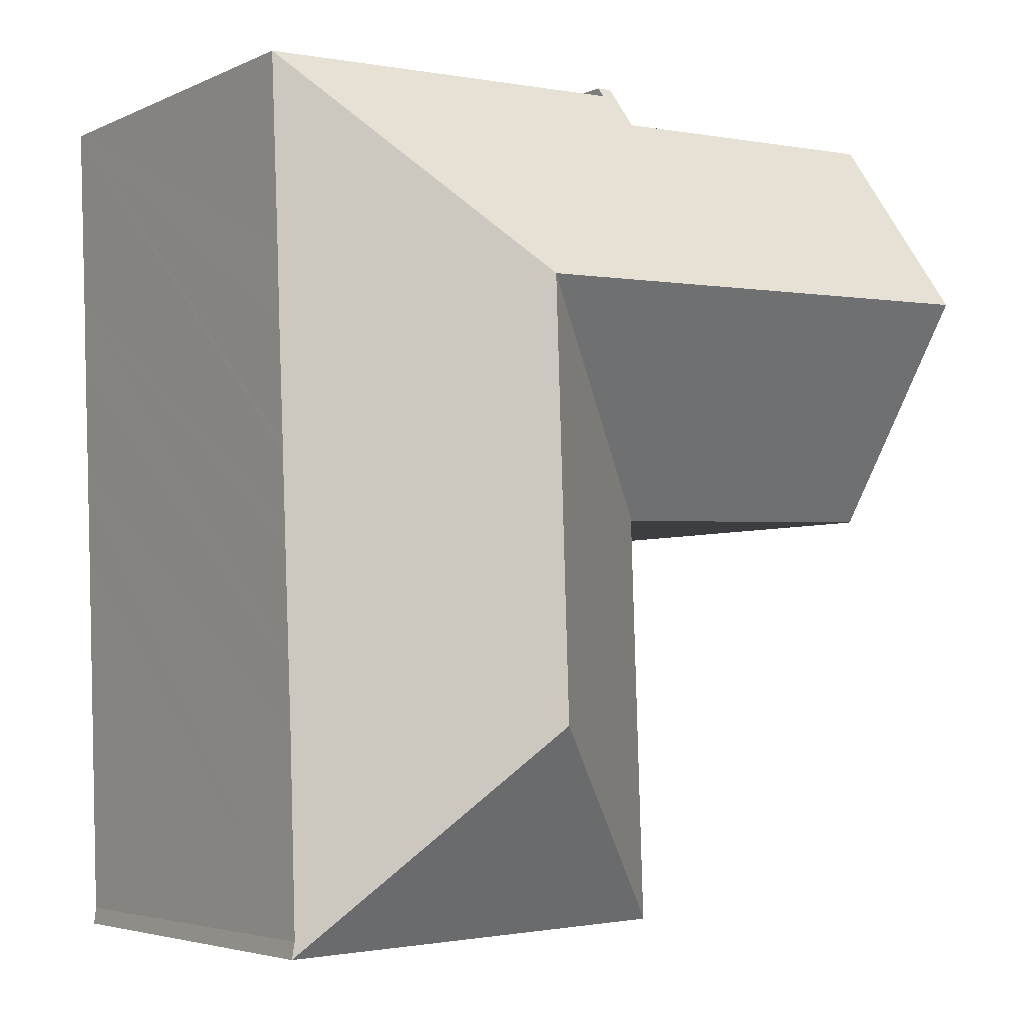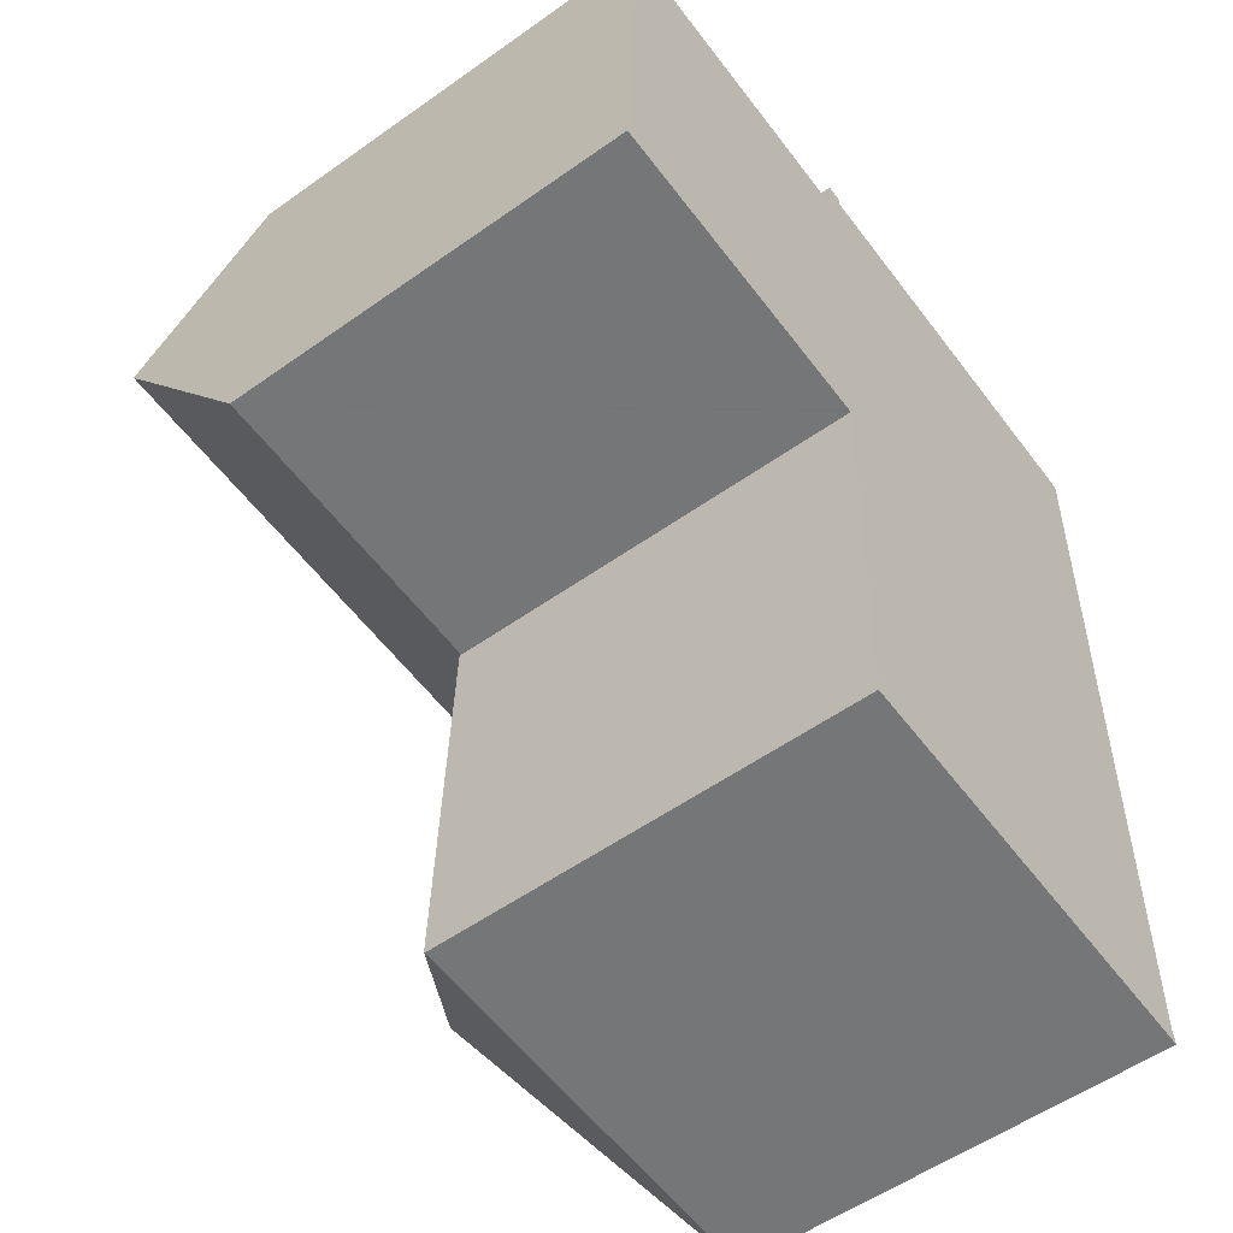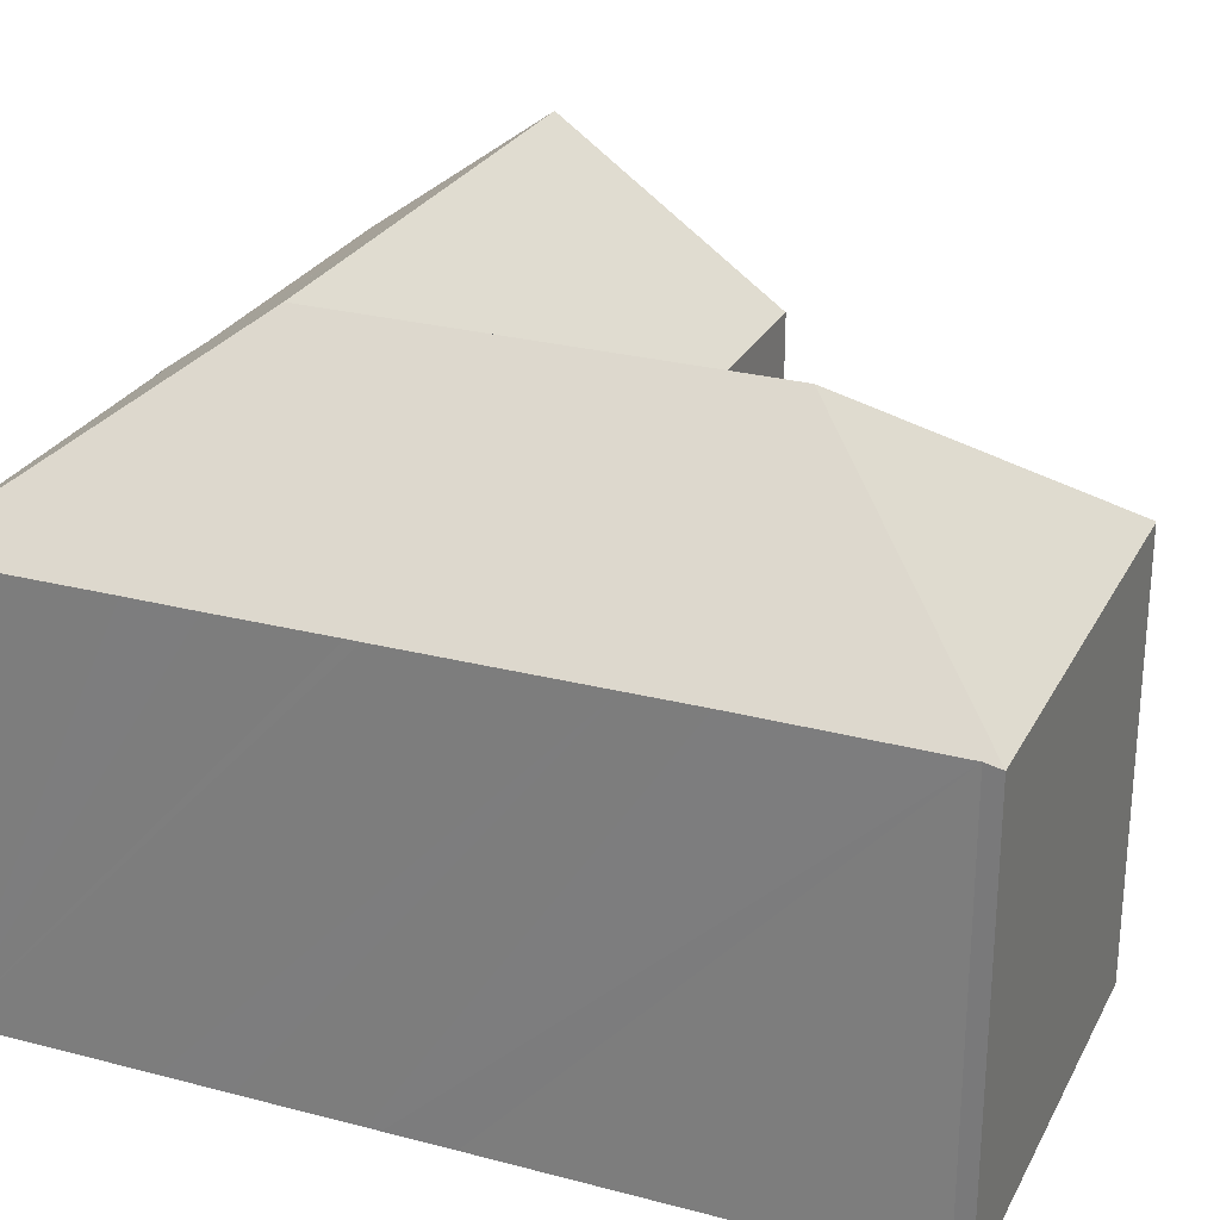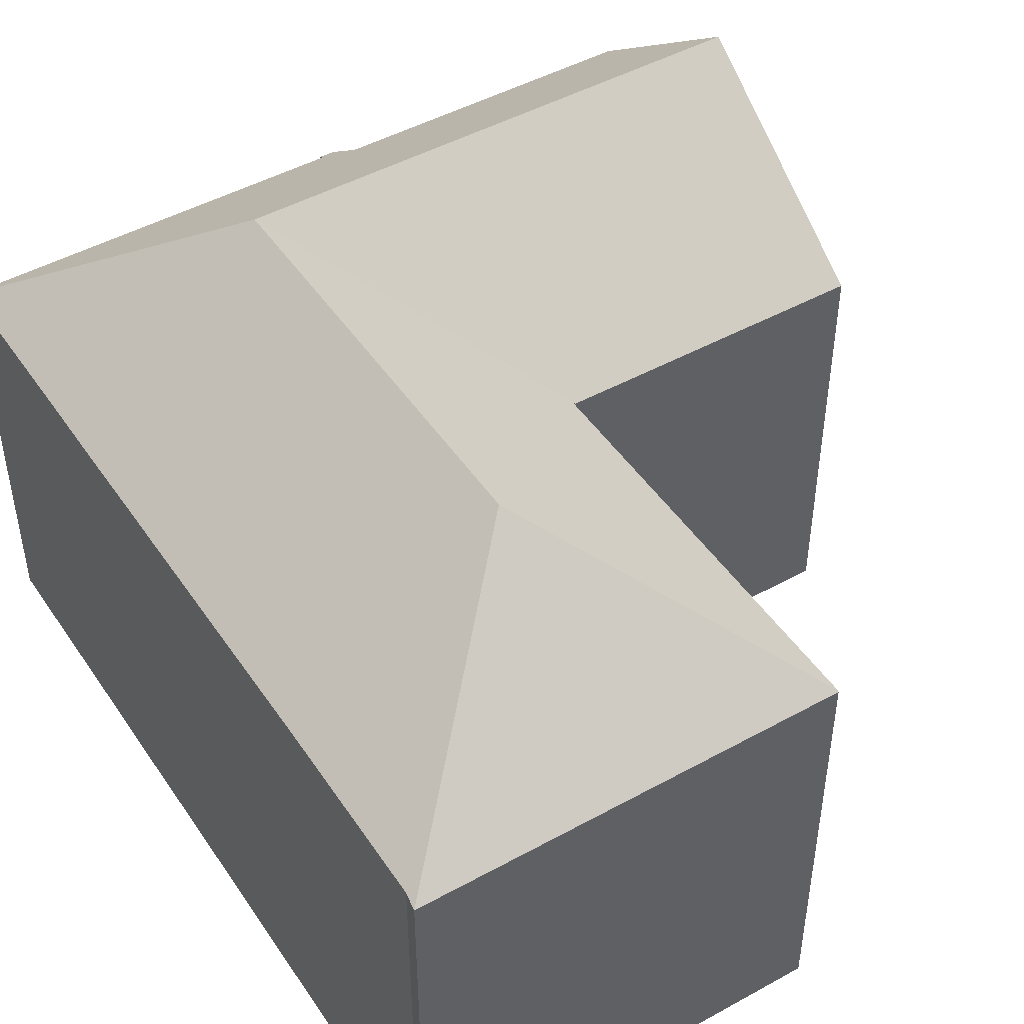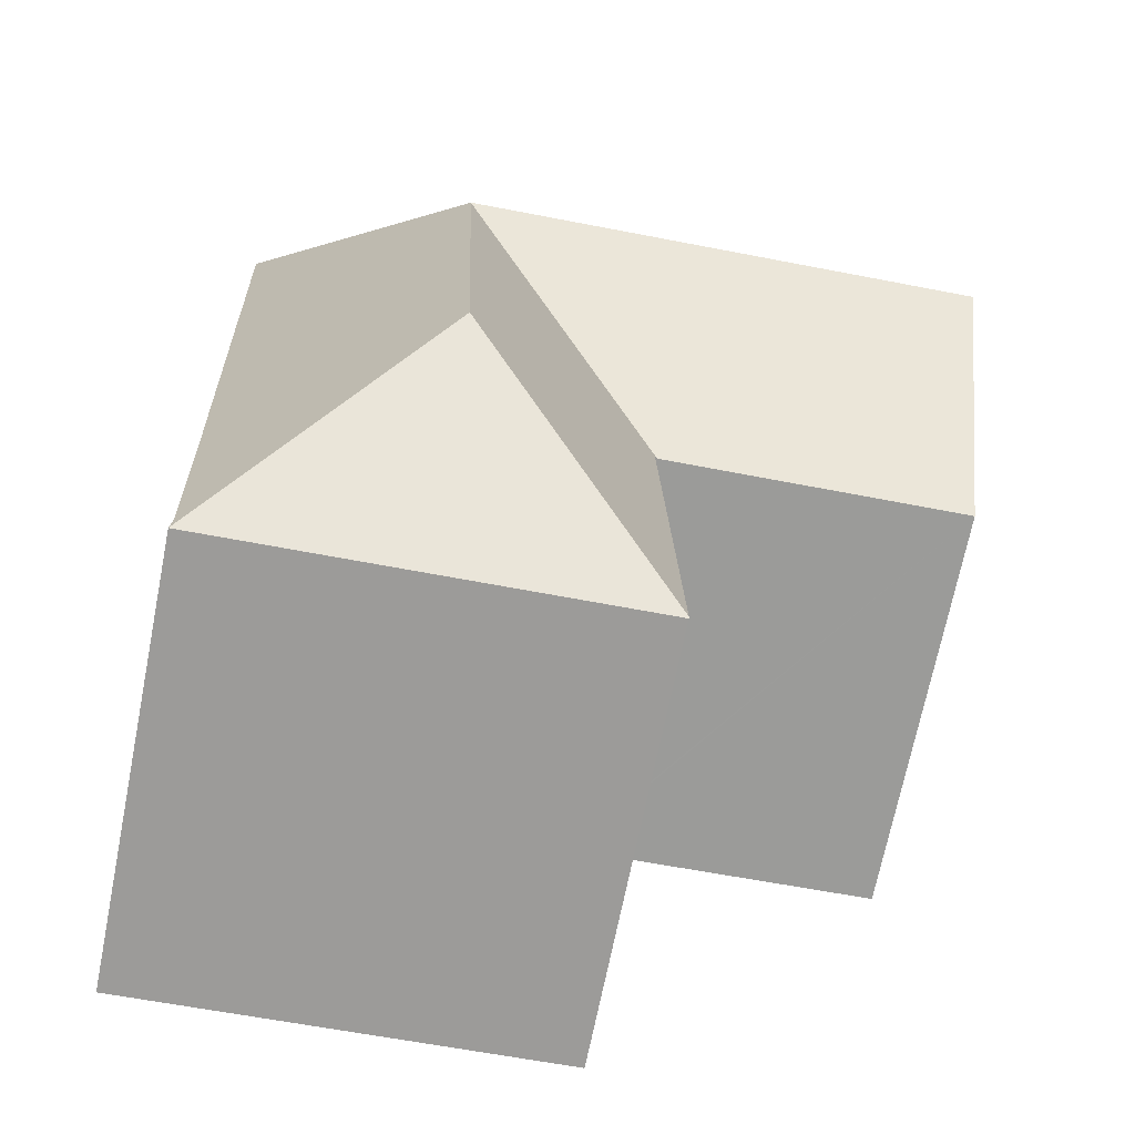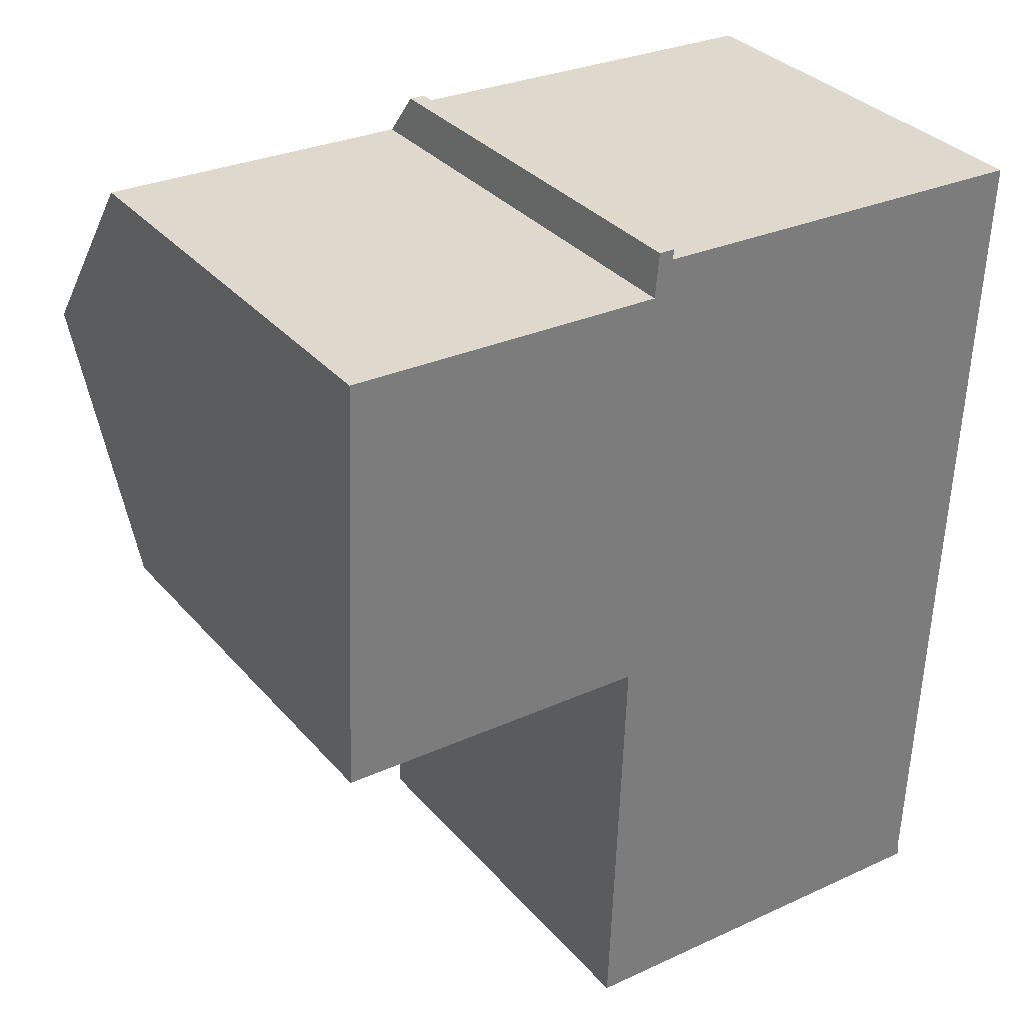
<metadata>
{"format":"obj","ext":"obj","renderer":"f3d","projection":"perspective","resolution":1024,"background":"white","views":[{"elev":-4.4,"azim":144.4,"up":"+Z"},{"elev":-55.2,"azim":-53.2,"up":"+Z"},{"elev":26.5,"azim":114.5,"up":"+Y"},{"elev":46.7,"azim":149.9,"up":"+Y"},{"elev":-69.8,"azim":168.7,"up":"+Z"},{"elev":33.0,"azim":-34.0,"up":"+Z"}]}
</metadata>
<code>
v  7.83 10.64 -0.289
v  13.43 14.7 5.153
v  7.921 10.64 -0.293
v  0 10.63 6.509e-16
v  8.02 14.7 5.364
v  0.233 14.7 5.669
v  7.989 10.7 -0.295
v  7.986 10.7 -0.392
v  7.615 10.68 -10.69
v  13.06 14.7 -5.596
v  13.23 14.7 -0.597
v  8.181 11.26 10.16
v  0.419 11.46 10.18
v  0.43 11.27 10.45
v  8.361 11.26 10.15
v  8.451 10.57 11.11
v  8.465 10.47 11.25
v  8.863 10.47 11.24
v  8.834 10.64 10.99
v  8.846 10.57 11.09
v  18.92 10.66 10.58
v  18.14 10.7 -10.66
v  18.19 10.65 -11.09
v  18.3 10.7 -5.884
v  18.36 10.7 -4.182
v  18.47 10.69 -1.245
v  18.49 10.69 -0.803
v  18.55 10.68 0.827
v  18.56 10.68 1.148
v  18.68 10.67 4.076
v  18.73 10.67 5.788
v  13.51 10.65 -10.93
v  7.614 10.65 -10.72
v  18.14 6.53e-16 -10.66
v  18.19 6.79e-16 -11.09
v  8.834 -6.729e-16 10.99
v  8.863 -6.882e-16 11.24
v  8.846 -6.791e-16 11.09
v  18.92 -6.478e-16 10.58
v  18.73 -3.544e-16 5.788
v  18.68 -2.496e-16 4.076
v  18.56 -7.029e-17 1.148
v  18.55 -5.064e-17 0.827
v  18.49 4.917e-17 -0.803
v  18.47 7.623e-17 -1.245
v  18.3 3.603e-16 -5.884
v  18.36 2.561e-16 -4.182
v  7.614 6.563e-16 -10.72
v  13.51 6.69e-16 -10.93
v  7.989 1.806e-17 -0.295
v  7.921 1.794e-17 -0.293
v  0 0 0
v  7.83 1.77e-17 -0.289
v  7.615 6.543e-16 -10.69
v  7.986 2.4e-17 -0.392
v  0.43 -6.396e-16 10.45
v  0.233 -3.471e-16 5.669
v  0.419 -6.234e-16 10.18
v  8.361 -6.216e-16 10.15
v  8.465 -6.889e-16 11.25
v  8.451 -6.8e-16 11.11
v  8.181 -6.22e-16 10.16
g defaultobject
f 1 2 3
f 2 1 4
f 2 4 5
f 5 4 6
f 2 7 3
f 7 2 8
f 8 2 9
f 9 2 10
f 10 2 11
f 12 13 14
f 13 12 6
f 6 12 5
f 5 12 15
f 5 15 16
f 5 16 17
f 5 17 18
f 5 18 19
f 19 18 20
f 19 2 5
f 2 19 21
f 10 22 23
f 22 10 24
f 24 10 25
f 25 10 26
f 26 10 11
f 26 11 27
f 27 11 28
f 28 11 29
f 29 11 30
f 30 11 2
f 30 2 31
f 31 2 21
f 32 10 23
f 10 32 33
f 10 33 9
f 34 23 22
f 23 34 35
f 20 36 19
f 36 20 18
f 36 18 37
f 36 37 38
f 39 31 21
f 31 39 30
f 30 39 29
f 29 39 28
f 28 39 40
f 28 40 27
f 27 40 26
f 26 40 25
f 25 40 41
f 25 41 24
f 24 41 42
f 24 42 22
f 22 42 43
f 22 43 44
f 22 44 45
f 22 45 34
f 34 45 46
f 46 45 47
f 35 32 23
f 32 35 33
f 33 35 48
f 48 35 49
f 50 3 7
f 3 50 1
f 1 50 4
f 4 50 51
f 4 51 52
f 52 51 53
f 48 9 33
f 9 48 8
f 8 48 7
f 7 48 50
f 50 48 54
f 50 54 55
f 52 6 4
f 6 52 13
f 13 52 14
f 14 52 56
f 56 52 57
f 56 57 58
f 59 16 15
f 16 59 17
f 17 59 60
f 60 59 61
f 56 12 14
f 12 56 15
f 15 56 59
f 59 56 62
f 60 18 17
f 18 60 37
f 19 39 21
f 39 19 36
f 60 38 37
f 38 60 61
f 38 61 36
f 36 61 59
f 36 59 39
f 39 59 40
f 40 59 62
f 40 62 56
f 40 56 58
f 40 58 57
f 40 57 41
f 41 57 52
f 41 52 42
f 42 52 43
f 43 52 53
f 43 53 50
f 50 44 43
f 44 50 55
f 44 55 45
f 45 55 54
f 45 54 47
f 47 54 46
f 46 54 34
f 34 54 35
f 35 54 49
f 49 54 48

</code>
